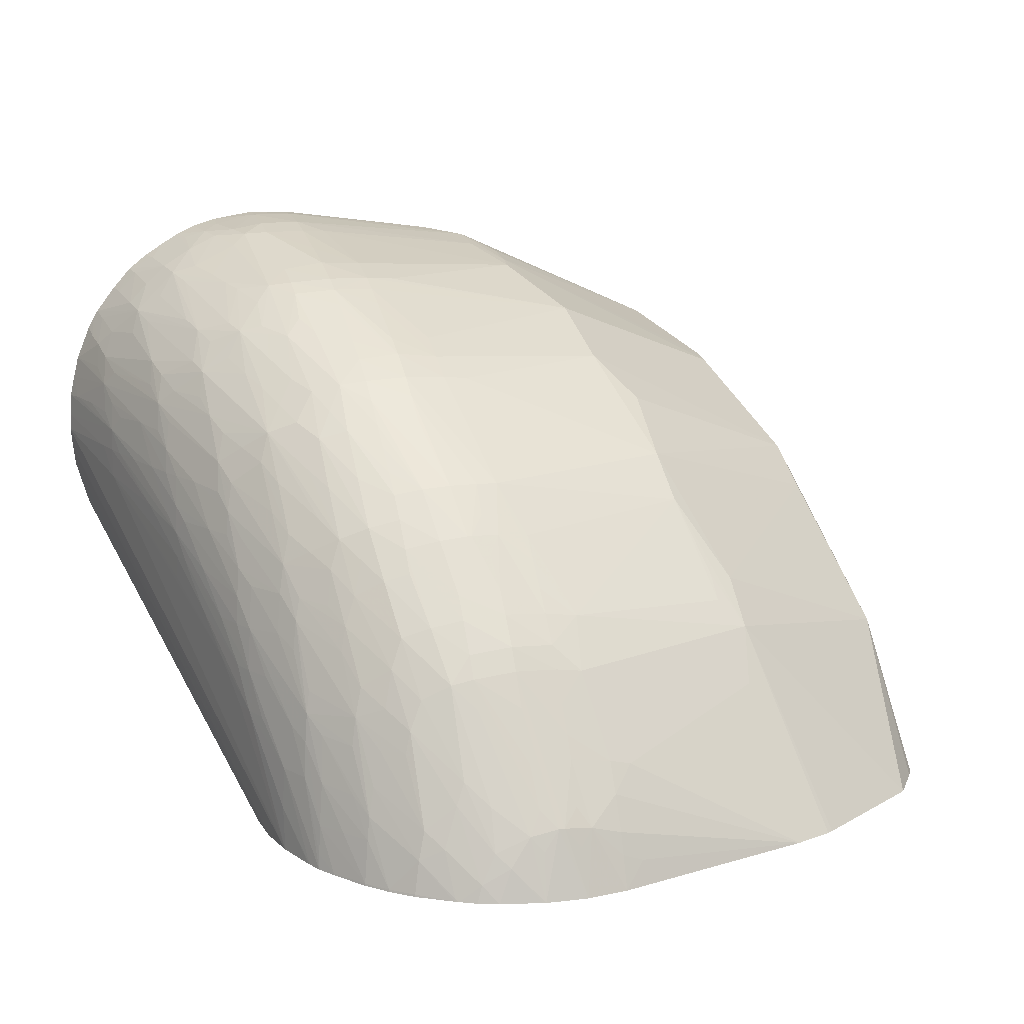
<metadata>
{"format":"obj","ext":"obj","renderer":"f3d","projection":"perspective","resolution":1024,"background":"white","views":[{"elev":13.9,"azim":162.5,"up":"+Z"}]}
</metadata>
<code>
v -0.04799 -0.0125 0.0111
v -0.0493 -0.0127 0.0111
v -0.04832 -0.01317 0.01307
v -0.04793 -0.01298 0.01257
v -0.04745 -0.01313 0.01317
v -0.04726 -0.01313 0.01317
v -0.04667 -0.01256 0.0111
v -0.04997 -0.01314 0.01185
v -0.0493 -0.01272 0.01117
v -0.05587 -0.01461 0.0111
v -0.04799 -0.01418 0.01494
v -0.04793 -0.01346 0.01368
v -0.0493 -0.01305 0.01211
v -0.0493 -0.01329 0.01277
v -0.0493 -0.0138 0.0138
v -0.0493 -0.01431 0.0147
v -0.04667 -0.01557 0.01743
v -0.04667 -0.01501 0.01643
v -0.04667 -0.01419 0.01495
v -0.04676 -0.01349 0.01368
v -0.04638 -0.0132 0.01299
v -0.04676 -0.01299 0.01253
v -0.04574 -0.01305 0.01212
v -0.0466 -0.01258 0.0111
v -0.05508 -0.01713 0.01573
v -0.05 -0.01443 0.0145
v -0.0571 -0.0151 0.0111
v -0.04799 -0.01456 0.0156
v -0.04883 -0.0157 0.01721
v -0.04799 -0.01506 0.01643
v -0.04799 -0.01561 0.01736
v -0.04667 -0.01599 0.01808
v -0.04536 -0.01567 0.01726
v -0.04536 -0.01523 0.01643
v -0.04536 -0.01388 0.0138
v -0.04532 -0.01334 0.01253
v -0.04486 -0.0132 0.01163
v -0.04532 -0.0129 0.0111
v -0.05538 -0.01825 0.01731
v -0.05729 -0.0152 0.0111
v -0.04907 -0.01688 0.01863
v -0.04799 -0.01605 0.01802
v -0.04667 -0.01665 0.01893
v -0.04536 -0.01726 0.01949
v -0.04536 -0.01675 0.01883
v -0.04536 -0.0161 0.01792
v -0.04467 -0.01576 0.01712
v -0.04469 -0.01445 0.01448
v -0.0444 -0.01428 0.0138
v -0.04395 -0.01402 0.01256
v -0.04411 -0.01349 0.01118
v -0.0442 -0.01341 0.0111
v -0.0447 -0.01313 0.0111
v -0.05534 -0.0195 0.01863
v -0.05393 -0.02102 0.02105
v -0.05456 -0.01929 0.01887
v -0.05456 -0.01863 0.01817
v -0.06113 -0.01776 0.0111
v -0.06183 -0.02231 0.01582
v -0.04799 -0.01855 0.02088
v -0.04799 -0.01795 0.02023
v -0.04799 -0.01729 0.0195
v -0.04799 -0.01671 0.01884
v -0.04667 -0.0172 0.01959
v -0.04611 -0.0184 0.02104
v -0.04599 -0.0184 0.02104
v -0.04547 -0.01801 0.02045
v -0.04511 -0.01848 0.02094
v -0.04405 -0.01864 0.02071
v -0.04437 -0.01692 0.01862
v -0.04349 -0.01714 0.01832
v -0.04379 -0.01598 0.01667
v -0.04338 -0.01577 0.01579
v -0.04345 -0.0145 0.01305
v -0.04322 -0.01433 0.01218
v -0.04409 -0.01348 0.0111
v -0.04412 -0.01345 0.0111
v -0.0538 -0.02237 0.02233
v -0.06067 -0.026 0.01994
v -0.04734 -0.01971 0.02235
v -0.04786 -0.01931 0.02172
v -0.06204 -0.01907 0.0111
v -0.06229 -0.01952 0.0111
v -0.06194 -0.02212 0.01512
v -0.06244 -0.02169 0.01249
v -0.06186 -0.02301 0.01608
v -0.06053 -0.02751 0.0211
v -0.04699 -0.01842 0.02101
v -0.0466 -0.01796 0.02049
v -0.0466 -0.01892 0.02156
v -0.04667 -0.01969 0.02238
v -0.04579 -0.01968 0.02238
v -0.04491 -0.01976 0.02231
v -0.04405 -0.0193 0.02149
v -0.0431 -0.01953 0.02125
v -0.04328 -0.01833 0.01982
v -0.04405 -0.01814 0.02005
v -0.0424 -0.01864 0.01935
v -0.04309 -0.01686 0.01745
v -0.0428 -0.01648 0.01632
v -0.04197 -0.01699 0.01598
v -0.04319 -0.01561 0.01512
v -0.04253 -0.01615 0.01512
v -0.04225 -0.01594 0.01406
v -0.04206 -0.01576 0.01318
v -0.0424 -0.01479 0.01117
v -0.04306 -0.01418 0.01117
v -0.04305 -0.01418 0.0111
v -0.05398 -0.02479 0.02377
v -0.05284 -0.0261 0.02509
v -0.04748 -0.02357 0.02505
v -0.04667 -0.02341 0.02516
v -0.04667 -0.02275 0.02468
v -0.04536 -0.0233 0.02524
v -0.06243 -0.02028 0.0111
v -0.06258 -0.02169 0.01117
v -0.06204 -0.02301 0.01512
v -0.06184 -0.02389 0.01614
v -0.06052 -0.02826 0.02112
v -0.05927 -0.0322 0.02379
v -0.0592 -0.03148 0.02369
v -0.05268 -0.02873 0.02638
v -0.04536 -0.02264 0.02474
v -0.04536 -0.02183 0.02408
v -0.04405 -0.02274 0.02464
v -0.04405 -0.02198 0.02398
v -0.04405 -0.02132 0.0234
v -0.04405 -0.02058 0.02274
v -0.04405 -0.01993 0.02215
v -0.04275 -0.01909 0.02035
v -0.0431 -0.02083 0.02254
v -0.04223 -0.02245 0.02356
v -0.04222 -0.02114 0.02223
v -0.04223 -0.01985 0.02088
v -0.04186 -0.01952 0.02
v -0.04203 -0.01836 0.01847
v -0.04221 -0.01722 0.01686
v -0.04182 -0.01681 0.01512
v -0.04184 -0.01814 0.01775
v -0.04076 -0.01972 0.0184
v -0.04089 -0.01857 0.01643
v -0.04076 -0.01841 0.01576
v -0.04108 -0.01779 0.01524
v -0.04171 -0.0164 0.01369
v -0.04196 -0.01564 0.01249
v -0.04182 -0.01545 0.01117
v -0.04239 -0.01478 0.0111
v -0.04243 -0.01475 0.0111
v -0.04667 -0.02432 0.02568
v -0.04536 -0.02432 0.02585
v -0.04405 -0.02432 0.02573
v -0.04405 -0.0234 0.02517
v -0.06259 -0.02169 0.0111
v -0.06218 -0.02301 0.0138
v -0.06184 -0.02649 0.0111
v -0.06181 -0.02638 0.01204
v -0.06088 -0.02958 0.01643
v -0.06049 -0.02897 0.02108
v -0.05924 -0.03352 0.02378
v -0.05795 -0.03547 0.02504
v -0.05148 -0.0322 0.02773
v -0.05135 -0.03145 0.02763
v -0.0463 -0.02867 0.02771
v -0.04536 -0.02844 0.02782
v -0.04536 -0.02778 0.02753
v -0.04667 -0.02532 0.02615
v -0.0432 -0.02355 0.02506
v -0.04311 -0.02218 0.02381
v -0.04233 -0.02386 0.02484
v -0.0417 -0.02332 0.02396
v -0.04082 -0.02374 0.02359
v -0.04174 -0.02202 0.02268
v -0.04272 -0.023 0.02432
v -0.04179 -0.02072 0.02136
v -0.04139 -0.02035 0.02041
v -0.04064 -0.02086 0.01994
v -0.04093 -0.01992 0.01906
v -0.04166 -0.01907 0.01897
v -0.04045 -0.02058 0.01906
v -0.04028 -0.02025 0.01788
v -0.04062 -0.0195 0.01752
v -0.04039 -0.01893 0.01524
v -0.04067 -0.01825 0.01488
v -0.04098 -0.01743 0.0138
v -0.03961 -0.0214 0.01775
v -0.0414 -0.01643 0.01249
v -0.04182 -0.01544 0.0111
v -0.04085 -0.01725 0.01249
v -0.0411 -0.01654 0.01115
v -0.0411 -0.01653 0.0111
v -0.04536 -0.02695 0.02713
v -0.04536 -0.02509 0.02624
v -0.04405 -0.02771 0.02756
v -0.04405 -0.02695 0.02715
v -0.04405 -0.02581 0.02655
v -0.04405 -0.02516 0.02619
v -0.04297 -0.02603 0.02644
v -0.06071 -0.03352 0.0111
v -0.06071 -0.03352 0.01117
v -0.06051 -0.03431 0.01196
v -0.05917 -0.03419 0.02367
v -0.05848 -0.03547 0.0243
v -0.05067 -0.03547 0.02829
v -0.05062 -0.03484 0.02839
v -0.05158 -0.03352 0.02788
v -0.05062 -0.03352 0.02818
v -0.04484 -0.03271 0.02896
v -0.04536 -0.02958 0.02817
v -0.04405 -0.02958 0.02825
v -0.04405 -0.02837 0.02784
v -0.04209 -0.0263 0.02629
v -0.04185 -0.02474 0.02513
v -0.04134 -0.02424 0.02439
v -0.04086 -0.02246 0.02222
v -0.04097 -0.02521 0.02481
v -0.0406 -0.02608 0.02513
v -0.04052 -0.02461 0.02393
v -0.03941 -0.02756 0.02501
v -0.03938 -0.02617 0.02377
v -0.03964 -0.02529 0.02336
v -0.04007 -0.02428 0.02304
v -0.0405 -0.02333 0.02271
v -0.04091 -0.02121 0.02082
v -0.04057 -0.02209 0.02134
v -0.03963 -0.02396 0.02196
v -0.03943 -0.02363 0.02108
v -0.03968 -0.02274 0.02038
v -0.0395 -0.02247 0.01949
v -0.03976 -0.02175 0.01906
v -0.04014 -0.01906 0.0138
v -0.04058 -0.01808 0.0138
v -0.03989 -0.02038 0.01643
v -0.03939 -0.02223 0.01861
v -0.03933 -0.02206 0.01775
v -0.03951 -0.0212 0.01643
v -0.04079 -0.01715 0.01158
v -0.04076 -0.01709 0.0111
v -0.04273 -0.02861 0.02774
v -0.04273 -0.02795 0.02744
v -0.04261 -0.02682 0.02677
v -0.06054 -0.03444 0.0111
v -0.06054 -0.03443 0.01117
v -0.0602 -0.03547 0.01246
v -0.05941 -0.03547 0.01906
v -0.05888 -0.03547 0.023
v -0.0493 -0.03547 0.02863
v -0.04405 -0.03484 0.02938
v -0.04405 -0.03352 0.02923
v -0.04405 -0.03254 0.029
v -0.04405 -0.03089 0.02858
v -0.04273 -0.03259 0.029
v -0.04273 -0.03193 0.0288
v -0.04273 -0.02958 0.02807
v -0.04201 -0.02885 0.02764
v -0.04141 -0.02725 0.02651
v -0.04072 -0.02756 0.02632
v -0.04022 -0.02712 0.02551
v -0.03983 -0.02826 0.0259
v -0.03956 -0.02913 0.02618
v -0.03922 -0.02826 0.02525
v -0.0383 -0.02932 0.02466
v -0.03856 -0.02832 0.02426
v -0.03921 -0.02705 0.02425
v -0.03807 -0.02879 0.02378
v -0.03937 -0.02483 0.02248
v -0.03924 -0.02436 0.02159
v -0.03869 -0.02563 0.02169
v -0.0389 -0.02432 0.02038
v -0.03932 -0.0234 0.02038
v -0.04057 -0.01758 0.0111
v -0.04053 -0.01791 0.01249
v -0.03972 -0.02038 0.01512
v -0.03946 -0.0211 0.01512
v -0.04007 -0.01906 0.01249
v -0.03834 -0.02572 0.02034
v -0.03867 -0.02432 0.01906
v -0.03899 -0.02301 0.01775
v -0.03928 -0.02186 0.01643
v -0.06038 -0.03511 0.0111
v -0.06038 -0.03509 0.01117
v -0.06029 -0.03547 0.01117
v -0.04405 -0.03547 0.02938
v -0.04273 -0.03547 0.02942
v -0.04273 -0.03484 0.02938
v -0.04273 -0.03352 0.02922
v -0.04196 -0.03276 0.02895
v -0.04151 -0.02835 0.02714
v -0.04148 -0.03228 0.02862
v -0.04078 -0.03026 0.0276
v -0.04106 -0.02958 0.02746
v -0.04049 -0.02826 0.0265
v -0.03961 -0.03179 0.02749
v -0.03934 -0.03267 0.02769
v -0.03933 -0.03 0.0264
v -0.03805 -0.03268 0.02639
v -0.03825 -0.0318 0.02613
v -0.03882 -0.02966 0.02559
v -0.03811 -0.0302 0.025
v -0.03796 -0.02969 0.02426
v -0.03756 -0.03089 0.02432
v -0.03708 -0.03224 0.02428
v -0.03676 -0.03269 0.02382
v -0.03754 -0.02958 0.023
v -0.03797 -0.02832 0.02292
v -0.0381 -0.02754 0.02242
v -0.03827 -0.02791 0.0233
v -0.03827 -0.02664 0.02169
v -0.03816 -0.02638 0.02075
v -0.04054 -0.01765 0.0111
v -0.0386 -0.02432 0.01775
v -0.03895 -0.02301 0.01643
v -0.03929 -0.02176 0.01512
v -0.04008 -0.01906 0.01117
v -0.0401 -0.01899 0.0111
v -0.03811 -0.02622 0.01988
v -0.03828 -0.02554 0.01906
v -0.06029 -0.03547 0.0111
v -0.04136 -0.03547 0.0292
v -0.04131 -0.03476 0.02911
v -0.04169 -0.03352 0.02904
v -0.04104 -0.03352 0.02883
v -0.04007 -0.03222 0.02795
v -0.04049 -0.03114 0.02777
v -0.0401 -0.03352 0.02838
v -0.03918 -0.03352 0.02781
v -0.03852 -0.03352 0.02721
v -0.03879 -0.03224 0.02694
v -0.03791 -0.03352 0.02655
v -0.03698 -0.03547 0.02601
v -0.03707 -0.03484 0.02586
v -0.03723 -0.03361 0.02553
v -0.03777 -0.03223 0.02567
v -0.03691 -0.03323 0.0247
v -0.03667 -0.03361 0.02428
v -0.03636 -0.03484 0.02432
v -0.0362 -0.03547 0.02432
v -0.03604 -0.03547 0.02365
v -0.03605 -0.03484 0.023
v -0.03638 -0.03352 0.023
v -0.0367 -0.03224 0.02291
v -0.0369 -0.03182 0.02328
v -0.03707 -0.031 0.02291
v -0.0368 -0.03151 0.0224
v -0.0377 -0.02826 0.02169
v -0.03802 -0.0273 0.02169
v -0.03796 -0.02687 0.02034
v -0.0381 -0.02619 0.01906
v -0.03811 -0.02623 0.01828
v -0.03678 -0.03141 0.02076
v -0.04008 -0.01906 0.0111
v -0.03729 -0.02958 0.02169
v -0.03696 -0.03076 0.02169
v -0.03757 -0.02826 0.02038
v -0.04583 -0.03547 0.0111
v -0.0406 -0.03547 0.02899
v -0.04066 -0.03516 0.02897
v -0.0408 -0.03428 0.02891
v -0.04017 -0.03476 0.02867
v -0.04 -0.03547 0.02871
v -0.03939 -0.03547 0.02834
v -0.03897 -0.03484 0.02796
v -0.03822 -0.03547 0.02752
v -0.03832 -0.03484 0.02742
v -0.03772 -0.03484 0.02677
v -0.03684 -0.03547 0.02575
v -0.03762 -0.03547 0.02684
v -0.03679 -0.0341 0.02502
v -0.0367 -0.03484 0.0252
v -0.03664 -0.03547 0.02541
v -0.03589 -0.03547 0.02296
v -0.03584 -0.03547 0.02224
v -0.03659 -0.0322 0.02169
v -0.03678 -0.03142 0.02169
v -0.03581 -0.03547 0.02169
v -0.03984 -0.0203 0.0111
v -0.03589 -0.03547 0.02097
v -0.04078 -0.02625 0.0111
v -0.03905 -0.03547 0.01549
v -0.03884 -0.03547 0.02799
v -0.03807 -0.03547 0.02735
v -0.03984 -0.02038 0.0111
v -0.03596 -0.03547 0.02038
v -0.04048 -0.02551 0.0111
v -0.03873 -0.03547 0.01573
v -0.03977 -0.02162 0.0111
v -0.03615 -0.03547 0.01969
v -0.03635 -0.03547 0.01901
v -0.0401 -0.02424 0.0111
v -0.03839 -0.03547 0.01603
v -0.03977 -0.02169 0.0111
v -0.03655 -0.03547 0.01854
v -0.03987 -0.02301 0.0111
v -0.03744 -0.03547 0.01707
v -0.03777 -0.03547 0.01668
v -0.03808 -0.03547 0.01635
v -0.03986 -0.02293 0.0111
v -0.0367 -0.03547 0.01821
v -0.03707 -0.03547 0.01761
v -0.03686 -0.03547 0.01795
f 216 218 217
f 216 256 257
f 218 258 259
f 218 259 260
f 218 260 261
f 218 261 262
f 218 262 263
f 218 263 219
f 201 243 244
f 218 256 258
f 219 263 262
f 219 262 264
f 219 264 265
f 219 265 220
f 220 265 221
f 221 265 225
f 216 257 218
f 221 225 222
f 222 224 223
f 222 225 224
f 218 257 256
f 215 256 216
f 209 250 251
f 213 256 215
f 201 245 202
f 203 246 204
f 225 265 226
f 204 246 247
f 204 247 248
f 204 248 206
f 206 248 207
f 207 248 249
f 207 249 208
f 208 249 250
f 208 250 209
f 209 251 252
f 209 252 253
f 209 253 210
f 210 253 238
f 211 240 239
f 211 239 254
f 211 254 255
f 211 255 256
f 211 256 212
f 212 256 213
f 214 222 223
f 226 265 266
f 242 279 280
f 226 267 268
f 238 254 239
f 241 279 242
f 242 280 243
f 243 280 281
f 246 282 247
f 247 282 283
f 247 283 284
f 247 284 248
f 248 284 285
f 248 285 249
f 249 285 251
f 249 251 250
f 251 285 286
f 251 286 252
f 252 286 253
f 253 286 254
f 254 287 255
f 254 286 288
f 201 244 245
f 254 288 289
f 254 289 290
f 238 253 254
f 226 266 267
f 235 278 273
f 235 273 272
f 226 268 269
f 226 269 228
f 226 228 227
f 228 269 268
f 228 268 233
f 228 233 229
f 230 270 237
f 230 237 271
f 230 271 231
f 230 232 235
f 230 235 272
f 230 272 273
f 230 273 274
f 230 274 270
f 231 271 237
f 231 237 236
f 233 268 275
f 233 275 276
f 233 276 234
f 234 276 277
f 234 277 235
f 235 277 278
f 200 243 201
f 164 208 209
f 198 200 199
f 160 283 282
f 160 282 246
f 160 246 203
f 161 205 204
f 161 204 206
f 161 206 162
f 162 206 207
f 162 207 208
f 162 208 163
f 163 208 164
f 164 209 210
f 164 210 193
f 164 193 165
f 165 193 191
f 167 173 168
f 167 197 211
f 167 211 169
f 167 169 173
f 169 211 212
f 169 212 213
f 169 213 170
f 160 318 283
f 170 213 171
f 160 355 318
f 160 360 359
f 160 398 399
f 254 290 287
f 160 399 397
f 160 397 391
f 160 391 387
f 160 387 386
f 160 386 382
f 160 382 376
f 160 376 374
f 160 374 371
f 160 371 370
f 160 370 337
f 160 337 336
f 160 336 369
f 160 369 365
f 160 365 329
f 160 329 366
f 160 366 380
f 160 380 362
f 160 362 379
f 160 379 360
f 160 359 355
f 200 242 243
f 171 214 174
f 171 215 216
f 184 188 186
f 185 233 234
f 185 234 235
f 185 235 232
f 185 229 233
f 188 231 236
f 188 236 189
f 396 399 398
f 189 236 237
f 189 237 190
f 191 193 192
f 193 210 238
f 193 238 239
f 193 239 194
f 194 239 195
f 195 239 196
f 196 239 197
f 197 239 240
f 197 240 211
f 198 241 242
f 198 242 200
f 183 231 188
f 171 213 215
f 183 188 184
f 182 185 232
f 171 216 217
f 171 217 218
f 171 218 219
f 171 219 220
f 171 220 221
f 171 221 222
f 171 222 214
f 174 214 223
f 174 223 175
f 175 223 176
f 176 223 224
f 176 224 225
f 176 225 226
f 176 226 227
f 176 227 179
f 179 227 228
f 179 228 229
f 179 229 180
f 180 229 185
f 182 230 231
f 182 231 183
f 182 232 230
f 255 287 256
f 326 363 328
f 256 290 291
f 325 361 362
f 325 362 363
f 325 363 326
f 328 364 329
f 328 363 364
f 329 365 330
f 329 364 366
f 330 365 367
f 330 367 331
f 331 367 333
f 331 333 332
f 333 367 334
f 334 367 335
f 335 367 336
f 336 367 368
f 336 368 369
f 337 370 338
f 338 370 343
f 338 343 339
f 339 343 340
f 340 343 341
f 324 361 325
f 341 343 342
f 324 360 361
f 324 358 359
f 310 316 347
f 310 347 311
f 311 347 348
f 311 348 349
f 311 349 312
f 312 349 313
f 313 350 314
f 313 349 350
f 315 346 351
f 315 351 352
f 315 352 353
f 315 353 347
f 315 347 316
f 318 355 319
f 319 355 356
f 319 356 357
f 319 357 320
f 320 357 321
f 321 357 324
f 321 324 322
f 324 357 358
f 324 359 360
f 308 346 315
f 343 370 371
f 343 372 373
f 375 376 382
f 375 382 381
f 377 383 384
f 377 384 378
f 381 382 386
f 381 386 387
f 381 387 385
f 383 388 389
f 383 389 384
f 385 387 391
f 385 391 390
f 388 392 393
f 388 393 394
f 388 394 395
f 388 395 389
f 390 391 397
f 390 397 396
f 392 396 393
f 393 396 398
f 396 397 399
f 160 393 398
f 371 374 372
f 343 371 372
f 365 368 367
f 364 380 366
f 343 373 352
f 343 352 351
f 343 351 344
f 344 351 346
f 347 353 349
f 347 349 348
f 349 353 373
f 349 373 372
f 349 372 374
f 349 374 350
f 350 374 376
f 350 376 375
f 352 373 353
f 354 377 378
f 355 359 356
f 356 359 357
f 357 359 358
f 360 379 361
f 361 379 362
f 362 380 364
f 362 364 363
f 365 369 368
f 256 287 290
f 308 344 346
f 307 345 308
f 267 305 307
f 267 307 268
f 268 307 308
f 268 308 275
f 270 274 309
f 273 278 310
f 273 310 311
f 273 311 312
f 273 312 313
f 273 313 314
f 273 314 274
f 274 314 309
f 275 308 315
f 275 315 276
f 276 315 277
f 277 315 316
f 277 316 278
f 278 316 310
f 279 317 280
f 280 317 281
f 283 318 284
f 267 306 305
f 284 318 319
f 265 267 266
f 264 306 265
f 256 291 259
f 256 259 258
f 259 292 293
f 259 293 294
f 259 294 295
f 259 295 296
f 259 296 297
f 259 297 260
f 259 291 292
f 260 297 298
f 260 298 261
f 261 298 264
f 261 264 262
f 264 298 299
f 264 299 300
f 264 300 301
f 264 301 302
f 264 302 303
f 264 303 304
f 264 304 305
f 264 305 306
f 265 306 267
f 308 345 344
f 284 319 320
f 285 320 286
f 298 332 333
f 298 333 299
f 299 333 300
f 300 333 301
f 301 333 302
f 302 334 335
f 302 335 336
f 302 336 337
f 302 337 338
f 302 338 339
f 302 339 340
f 302 340 341
f 302 341 303
f 302 333 334
f 303 341 342
f 303 342 343
f 303 343 344
f 303 344 345
f 303 345 305
f 303 305 304
f 305 345 307
f 296 298 297
f 284 320 285
f 295 298 296
f 295 331 332
f 286 320 321
f 286 321 288
f 288 321 322
f 288 322 323
f 288 323 289
f 289 323 322
f 289 322 293
f 289 293 292
f 289 292 291
f 289 291 290
f 293 322 324
f 293 324 325
f 293 325 326
f 293 326 295
f 293 295 327
f 293 327 294
f 294 327 295
f 295 326 328
f 295 328 329
f 295 329 330
f 295 330 331
f 295 332 298
f 160 394 393
f 124 152 125
f 160 389 395
f 39 57 41
f 39 40 58
f 39 58 59
f 39 59 54
f 41 60 61
f 41 61 62
f 41 62 63
f 41 63 42
f 41 57 55
f 39 56 57
f 41 55 60
f 43 64 65
f 43 65 66
f 43 66 44
f 43 63 64
f 44 66 67
f 44 67 68
f 44 68 69
f 44 69 45
f 45 69 70
f 42 63 43
f 39 55 56
f 39 54 55
f 37 53 38
f 27 40 39
f 29 41 42
f 29 42 31
f 29 31 30
f 29 39 41
f 31 42 32
f 32 43 44
f 32 44 45
f 32 45 46
f 32 46 33
f 32 42 43
f 33 46 47
f 33 47 34
f 35 47 48
f 35 48 36
f 36 48 49
f 36 49 37
f 37 49 50
f 37 50 51
f 37 51 52
f 37 52 53
f 45 70 46
f 46 70 47
f 47 70 71
f 47 71 72
f 60 80 61
f 61 80 88
f 61 88 62
f 62 88 63
f 63 88 64
f 64 88 89
f 64 89 65
f 65 89 88
f 65 88 90
f 65 90 91
f 65 91 92
f 65 92 66
f 66 92 93
f 66 93 68
f 66 68 67
f 68 93 94
f 68 94 69
f 69 94 95
f 69 95 96
f 69 96 97
f 69 97 70
f 60 81 80
f 25 29 26
f 59 87 79
f 59 85 86
f 47 72 48
f 48 72 73
f 48 73 49
f 49 73 74
f 49 74 50
f 50 74 75
f 50 75 51
f 51 76 77
f 51 77 52
f 51 75 76
f 54 78 55
f 54 59 79
f 54 79 78
f 55 57 56
f 55 78 80
f 55 80 81
f 55 81 60
f 58 82 59
f 59 82 83
f 59 83 84
f 59 84 85
f 59 86 87
f 25 39 29
f 25 27 39
f 23 38 24
f 1 385 390
f 1 390 396
f 1 396 392
f 1 392 388
f 1 388 383
f 1 383 377
f 1 377 354
f 1 354 317
f 1 317 279
f 1 279 241
f 1 241 198
f 1 198 155
f 1 155 153
f 1 153 115
f 1 115 83
f 1 83 82
f 1 82 58
f 1 58 40
f 1 40 27
f 1 27 10
f 1 10 2
f 1 381 385
f 2 8 9
f 1 375 381
f 1 314 350
f 160 395 394
f 1 2 3
f 1 3 4
f 1 4 5
f 1 5 6
f 1 6 7
f 1 7 24
f 1 24 38
f 1 38 53
f 1 53 52
f 1 52 77
f 1 77 76
f 1 76 108
f 1 108 148
f 1 148 147
f 1 147 187
f 1 187 190
f 1 190 237
f 1 237 270
f 1 270 309
f 1 309 314
f 1 350 375
f 70 97 96
f 2 9 3
f 3 11 12
f 10 27 25
f 11 28 17
f 11 16 28
f 15 26 16
f 16 29 30
f 16 30 28
f 16 26 29
f 17 28 30
f 17 30 31
f 17 31 32
f 17 32 33
f 17 33 18
f 18 33 19
f 19 33 20
f 20 33 34
f 20 34 21
f 21 34 35
f 21 35 36
f 21 36 23
f 23 36 37
f 23 37 38
f 10 15 14
f 2 10 8
f 10 26 15
f 8 10 14
f 3 12 5
f 3 5 4
f 3 9 13
f 3 13 14
f 3 14 15
f 3 15 16
f 3 16 11
f 5 17 6
f 5 12 11
f 5 11 17
f 6 17 18
f 6 18 19
f 6 19 20
f 6 20 21
f 6 21 22
f 6 22 7
f 7 22 21
f 7 21 23
f 7 23 24
f 8 14 13
f 8 13 9
f 10 25 26
f 70 96 71
f 34 47 35
f 71 98 99
f 132 172 133
f 132 168 173
f 132 173 169
f 133 172 134
f 134 172 171
f 134 171 174
f 134 174 175
f 134 175 135
f 135 175 176
f 135 176 177
f 135 177 178
f 135 178 136
f 136 178 177
f 136 177 139
f 136 139 137
f 138 142 143
f 139 177 140
f 140 177 176
f 140 176 179
f 140 179 180
f 140 180 181
f 132 171 172
f 140 181 142
f 132 170 171
f 131 168 132
f 118 158 119
f 119 158 159
f 119 159 120
f 120 159 160
f 120 160 161
f 120 161 121
f 121 161 122
f 122 161 162
f 122 162 163
f 122 163 164
f 122 164 165
f 122 165 166
f 122 166 149
f 123 152 124
f 125 152 167
f 125 167 126
f 126 167 168
f 126 168 127
f 127 168 128
f 128 168 129
f 129 168 131
f 132 169 170
f 118 157 158
f 140 142 141
f 142 183 184
f 155 198 156
f 156 198 199
f 156 199 200
f 156 200 157
f 157 200 158
f 158 200 201
f 158 201 159
f 71 96 98
f 159 202 160
f 160 203 204
f 160 204 205
f 160 205 161
f 160 202 245
f 160 245 244
f 160 244 243
f 160 243 281
f 160 281 317
f 160 317 354
f 160 354 378
f 160 378 384
f 160 384 389
f 151 167 152
f 142 182 183
f 151 197 167
f 150 196 151
f 142 184 143
f 142 181 180
f 142 180 185
f 142 185 182
f 143 184 144
f 144 184 145
f 145 184 186
f 145 186 146
f 146 187 147
f 146 186 188
f 146 188 189
f 146 189 190
f 146 190 187
f 149 166 165
f 149 165 191
f 149 191 192
f 149 192 150
f 150 192 193
f 150 193 194
f 150 194 195
f 150 195 196
f 151 196 197
f 118 156 157
f 159 201 202
f 116 156 154
f 83 115 85
f 83 85 84
f 85 115 116
f 85 116 117
f 85 117 86
f 86 117 118
f 86 118 87
f 87 118 119
f 87 119 120
f 87 120 121
f 87 121 122
f 87 122 110
f 87 110 109
f 88 91 90
f 91 114 123
f 91 123 92
f 92 123 124
f 92 124 125
f 92 125 93
f 93 125 126
f 93 126 127
f 80 91 88
f 93 127 128
f 80 114 91
f 80 112 113
f 118 154 156
f 71 99 72
f 72 99 73
f 73 99 100
f 73 100 101
f 73 101 102
f 73 102 74
f 74 103 101
f 74 101 104
f 74 104 75
f 75 104 105
f 75 105 106
f 75 106 107
f 75 107 76
f 76 107 108
f 78 79 87
f 78 87 109
f 78 109 110
f 78 110 111
f 78 111 80
f 80 111 112
f 80 113 114
f 93 128 129
f 74 102 103
f 94 129 95
f 105 145 106
f 106 145 146
f 106 146 147
f 106 147 148
f 106 148 108
f 106 108 107
f 110 122 149
f 110 149 111
f 111 149 112
f 105 144 145
f 112 149 150
f 112 114 113
f 114 150 151
f 114 151 152
f 114 152 123
f 116 154 118
f 116 118 117
f 116 153 155
f 93 129 94
f 116 155 156
f 112 150 114
f 105 143 144
f 115 153 116
f 101 142 138
f 105 138 143
f 95 131 132
f 95 132 133
f 95 130 96
f 95 134 130
f 96 130 98
f 98 134 135
f 98 135 136
f 98 136 99
f 98 130 134
f 95 133 134
f 99 137 100
f 101 141 142
f 99 136 137
f 101 140 141
f 101 139 140
f 101 137 139
f 95 129 131
f 101 105 104
f 101 138 105
f 100 137 101
f 101 103 102

</code>
